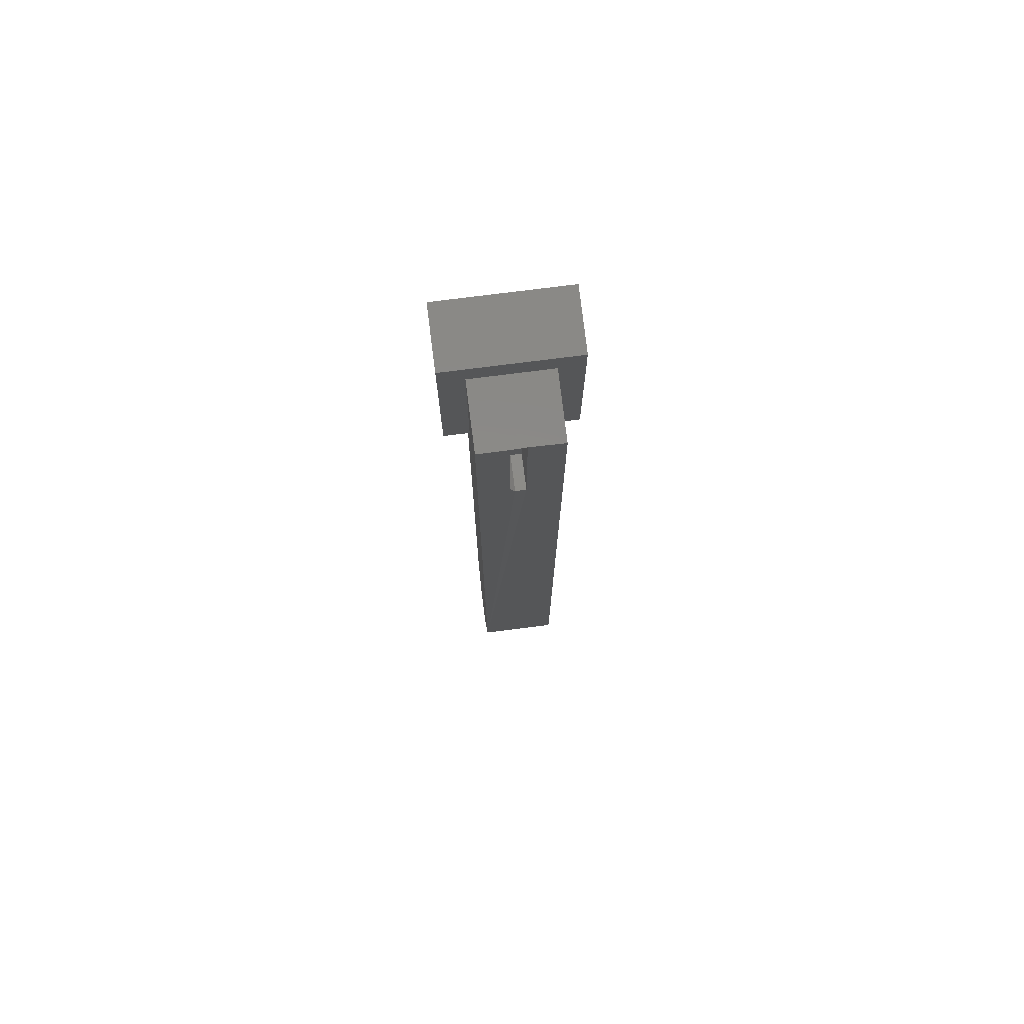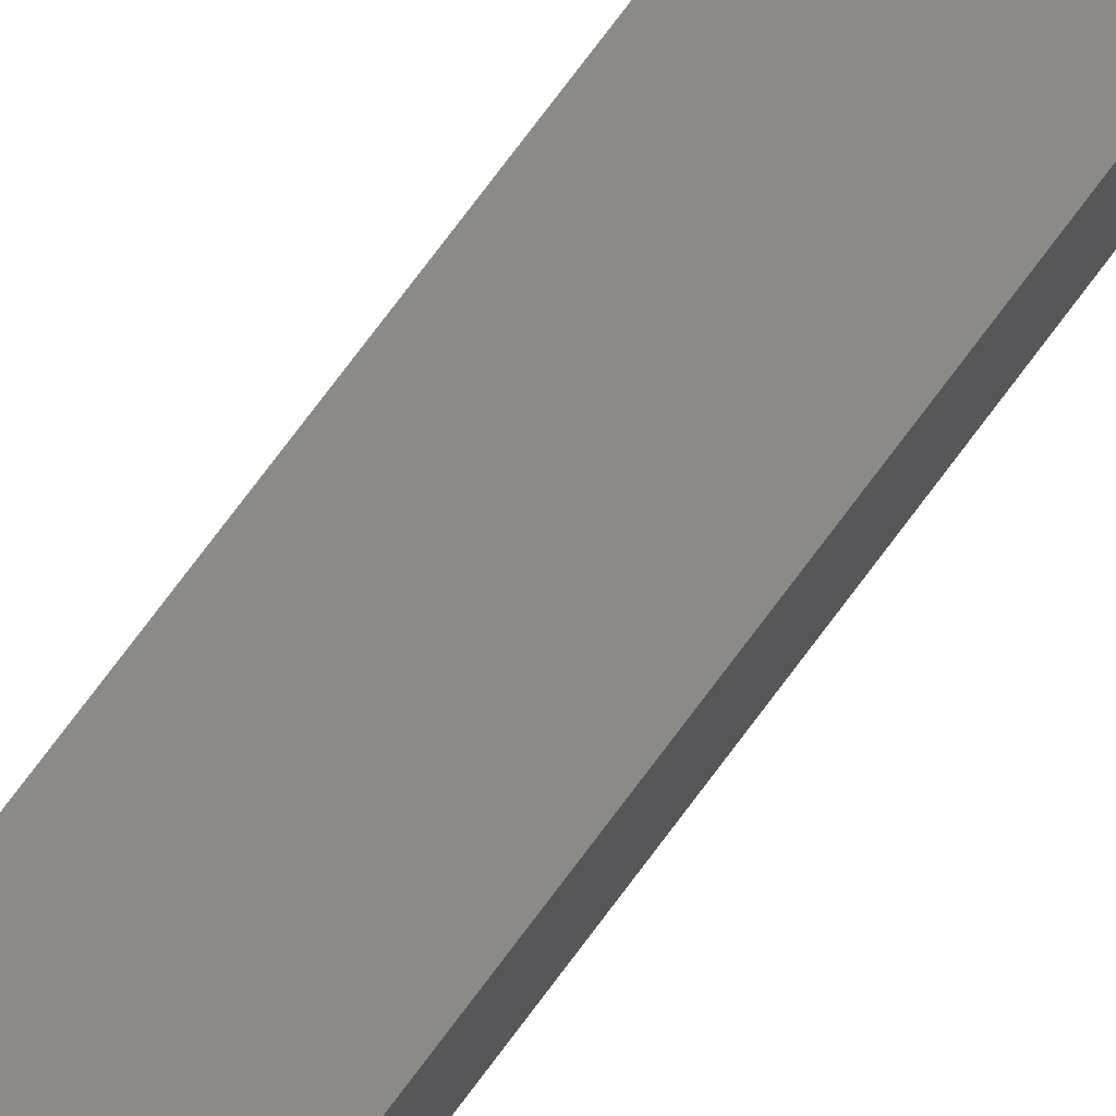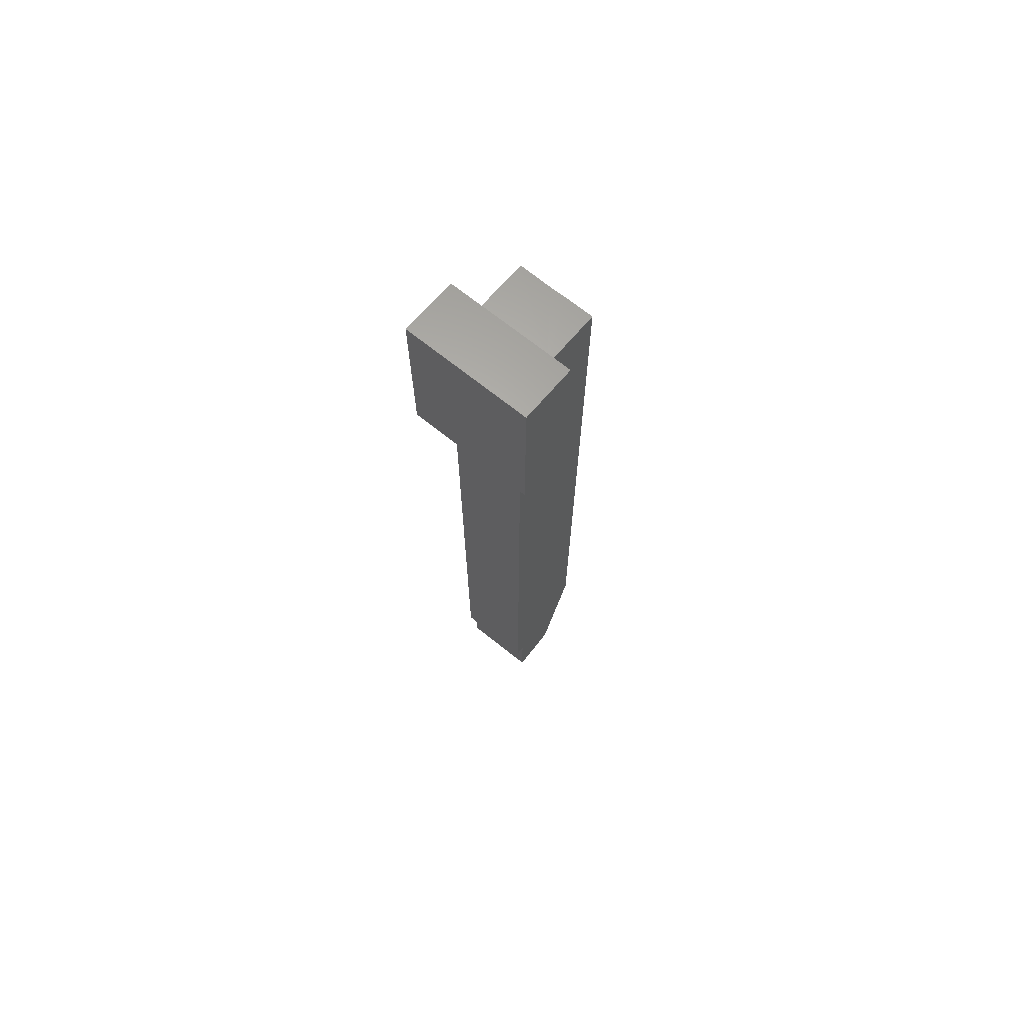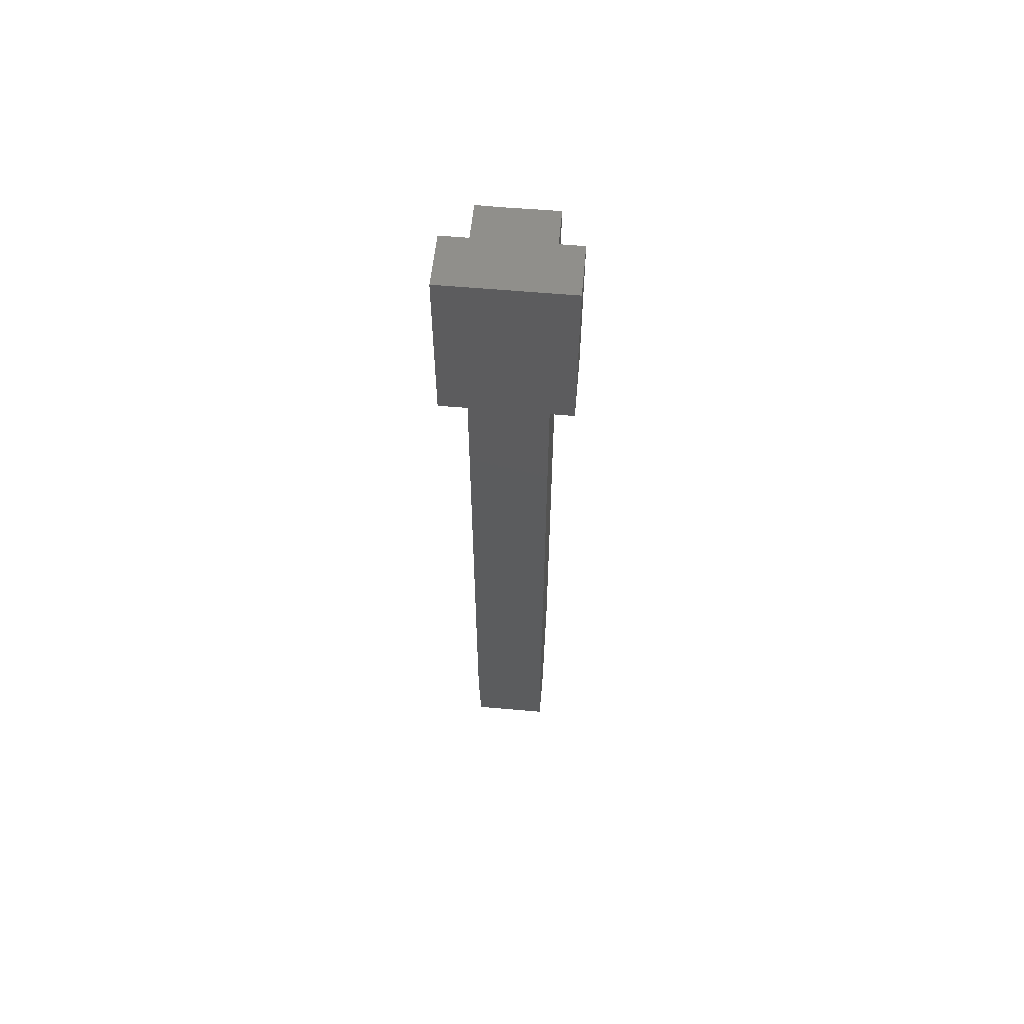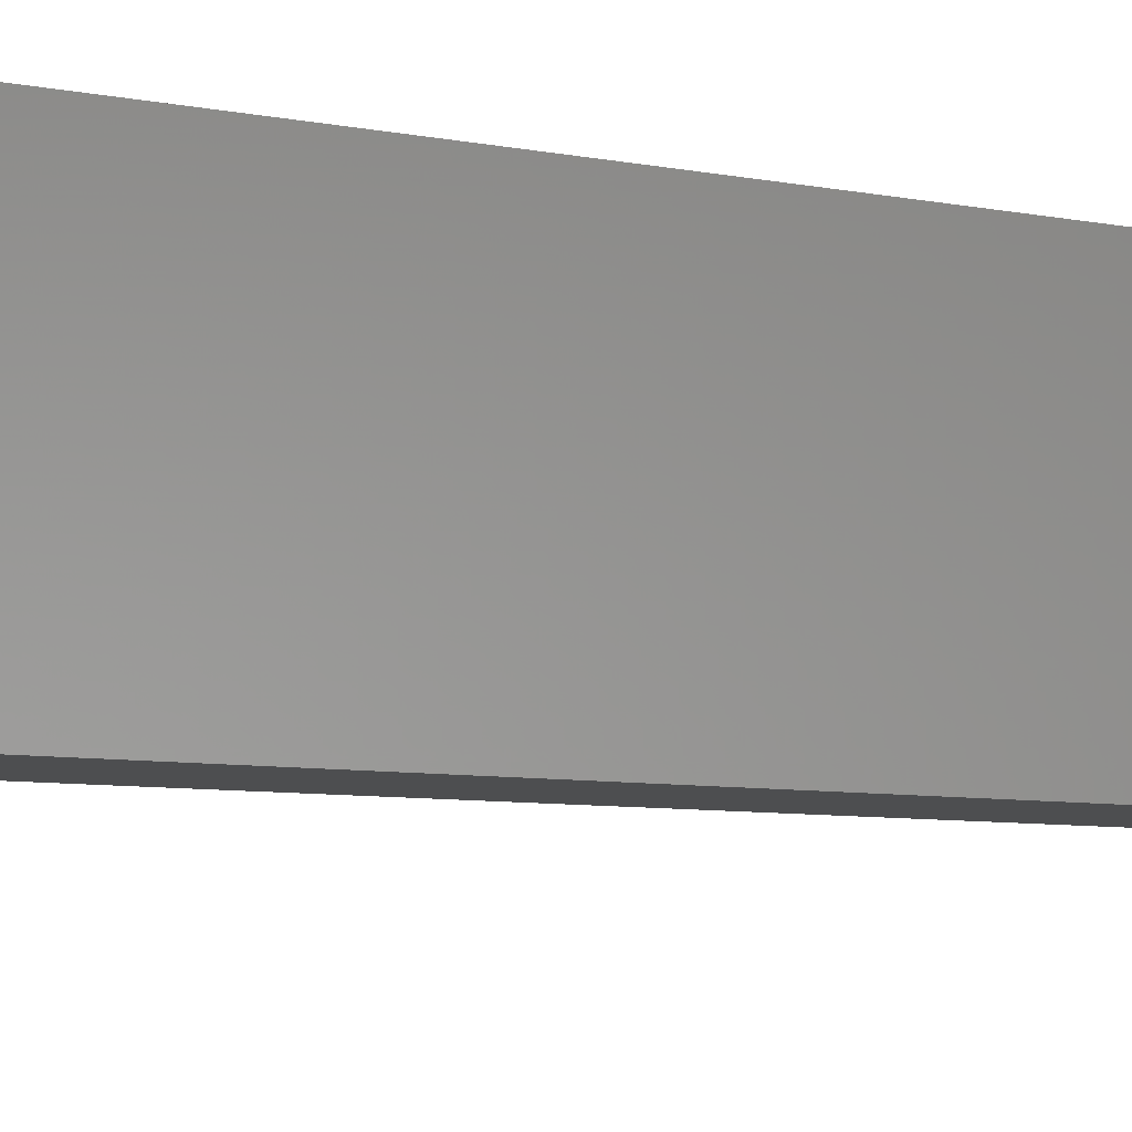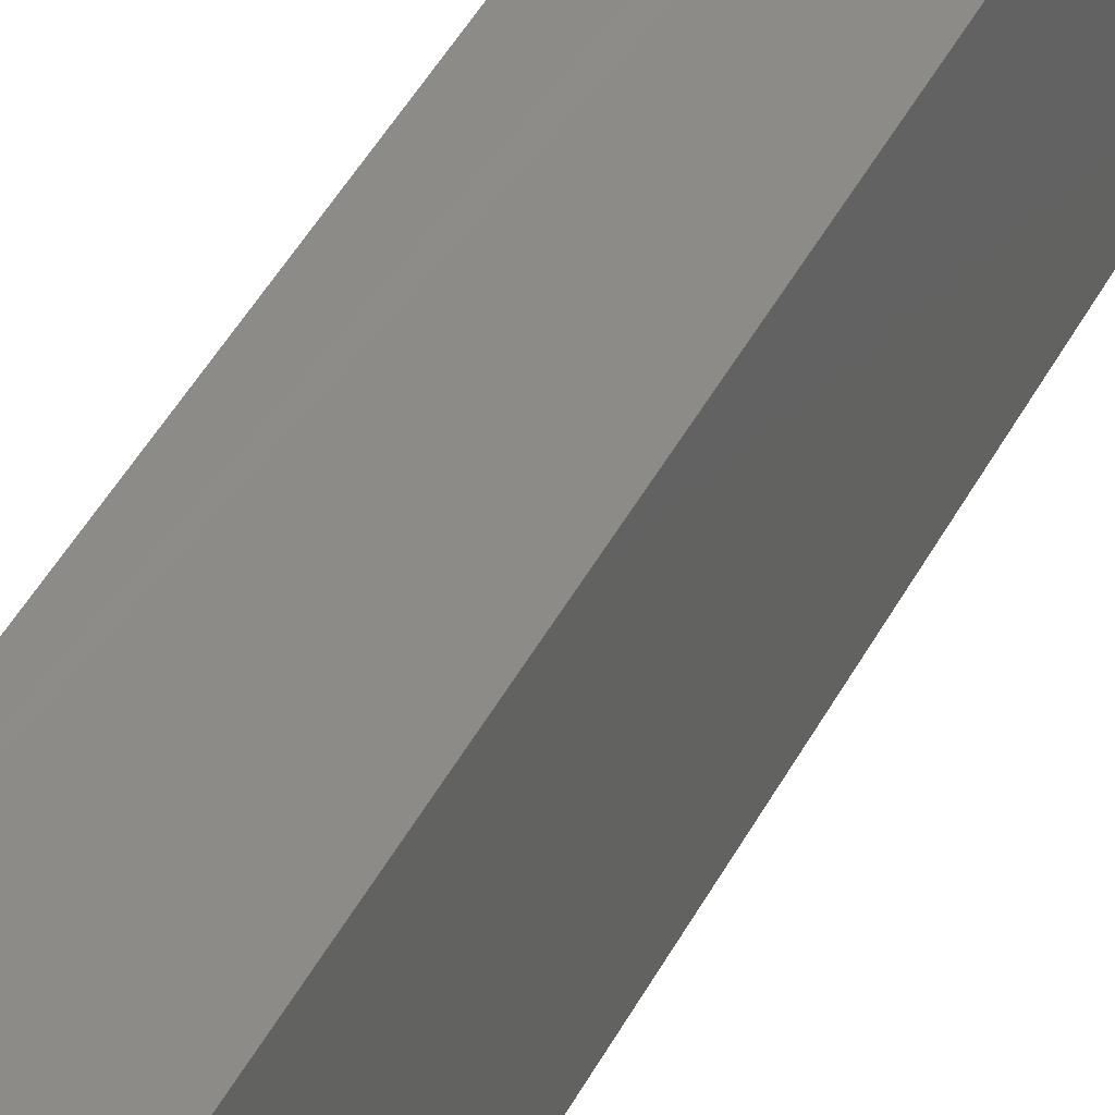
<metadata>
{"format":"stl","ext":"stl","renderer":"f3d","projection":"perspective","resolution":1024,"background":"white","views":[{"elev":75.3,"azim":-7.3,"up":"+Y"},{"elev":79.6,"azim":-142.8,"up":"+Z"},{"elev":70.8,"azim":-141.5,"up":"+Y"},{"elev":60.6,"azim":-174.9,"up":"+Y"},{"elev":-2.7,"azim":-147.3,"up":"+Z"},{"elev":33.9,"azim":21.3,"up":"+Z"}]}
</metadata>
<code>
# stl→obj: 44 verts, 80 faces
v 0.008799 0.7266 0.02344
v -0.01562 0.7266 0.02344
v 0.008799 0.5156 0.02344
v -0.01562 0.5312 0.02344
v -0.007812 0.5156 0.02344
v -0.01562 0.7265 0.07887
v -0.01562 0.5312 0.07887
v -0.007812 0.5156 0.07887
v 0.008799 0.5156 0.07812
v -0.0625 0.7265 0.07887
v -0.0625 -0.5458 0.07887
v 0.0625 -0.5458 0.07887
v 0.008799 0.7266 0.07812
v 0.0625 0.7265 0.07887
v -0.0625 0.741 -0.02262
v 0.0625 0.741 -0.02262
v 0.0625 -0.6243 -0.07821
v -0.0625 -0.6243 -0.07821
v 0.0625 0.5 -0.07821
v -0.0625 0.5 -0.07821
v 0.05469 0.5469 -0.03109
v -0.05469 0.5469 -0.03109
v 0.05469 0.7346 -0.03109
v -0.05469 0.7346 -0.03109
v -0.0625 -0.75 0.01604
v -0.0625 0.5 -0.02262
v -0.0625 -0.75 -0.0625
v -0.0625 -0.6243 -0.0625
v 0.0625 -0.75 0.01604
v 0.0625 -0.75 -0.0625
v 0.0625 0.5 -0.02262
v 0.0625 -0.6243 -0.0625
v -0.1016 0.5 -0.02262
v -0.1016 0.7807 -0.02262
v 0.1016 0.7807 -0.02262
v 0.1016 0.5 -0.02262
v 0.1016 0.5 -0.1172
v -0.1016 0.5 -0.1172
v 0.05469 0.5469 -0.07031
v 0.05469 0.7408 -0.07031
v -0.05469 0.5469 -0.07031
v -0.05469 0.7408 -0.07031
v 0.1016 0.7958 -0.1172
v -0.1016 0.7958 -0.1172
f 1 2 3
f 3 2 4
f 3 4 5
f 2 6 4
f 4 6 7
f 8 9 5
f 5 9 3
f 7 6 10
f 7 10 11
f 7 11 8
f 8 11 9
f 9 11 12
f 9 12 13
f 13 12 14
f 7 8 4
f 4 8 5
f 15 10 6
f 15 6 13
f 15 13 14
f 15 14 16
f 13 6 1
f 1 6 2
f 3 9 1
f 1 9 13
f 17 18 19
f 19 18 20
f 21 22 23
f 23 22 24
f 25 11 10
f 25 10 15
f 25 15 26
f 25 26 27
f 27 26 28
f 28 26 20
f 28 20 18
f 29 30 31
f 29 31 16
f 29 16 14
f 29 14 12
f 17 19 32
f 32 19 31
f 32 31 30
f 33 26 34
f 34 26 15
f 34 15 35
f 35 15 16
f 35 16 36
f 36 16 31
f 36 31 37
f 37 31 19
f 37 19 38
f 38 19 20
f 38 20 33
f 33 20 26
f 21 23 39
f 39 23 40
f 22 21 41
f 41 21 39
f 42 40 24
f 24 40 23
f 22 41 24
f 24 41 42
f 25 27 29
f 29 27 30
f 12 11 29
f 29 11 25
f 28 18 32
f 32 18 17
f 27 28 30
f 30 28 32
f 37 38 43
f 43 38 44
f 44 34 43
f 43 34 35
f 33 34 38
f 38 34 44
f 36 37 35
f 35 37 43
f 39 40 41
f 41 40 42

</code>
